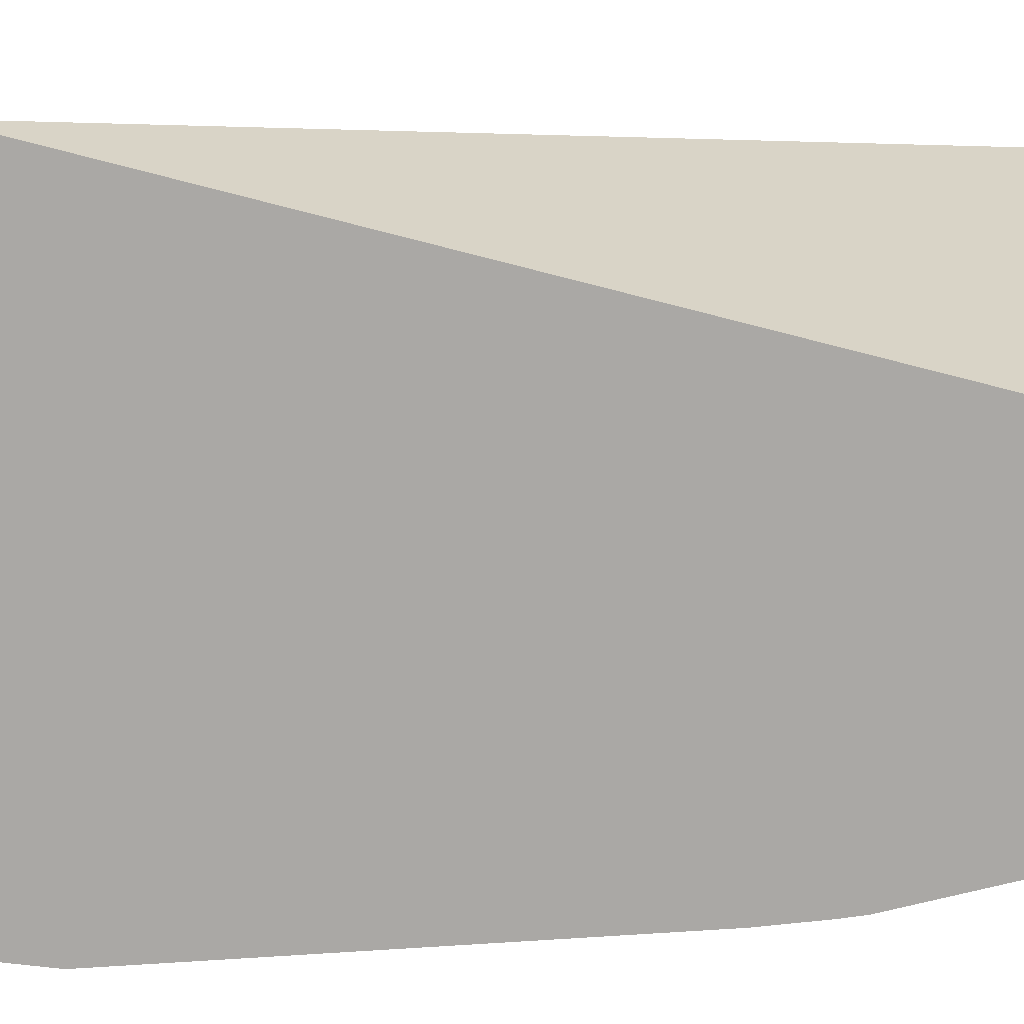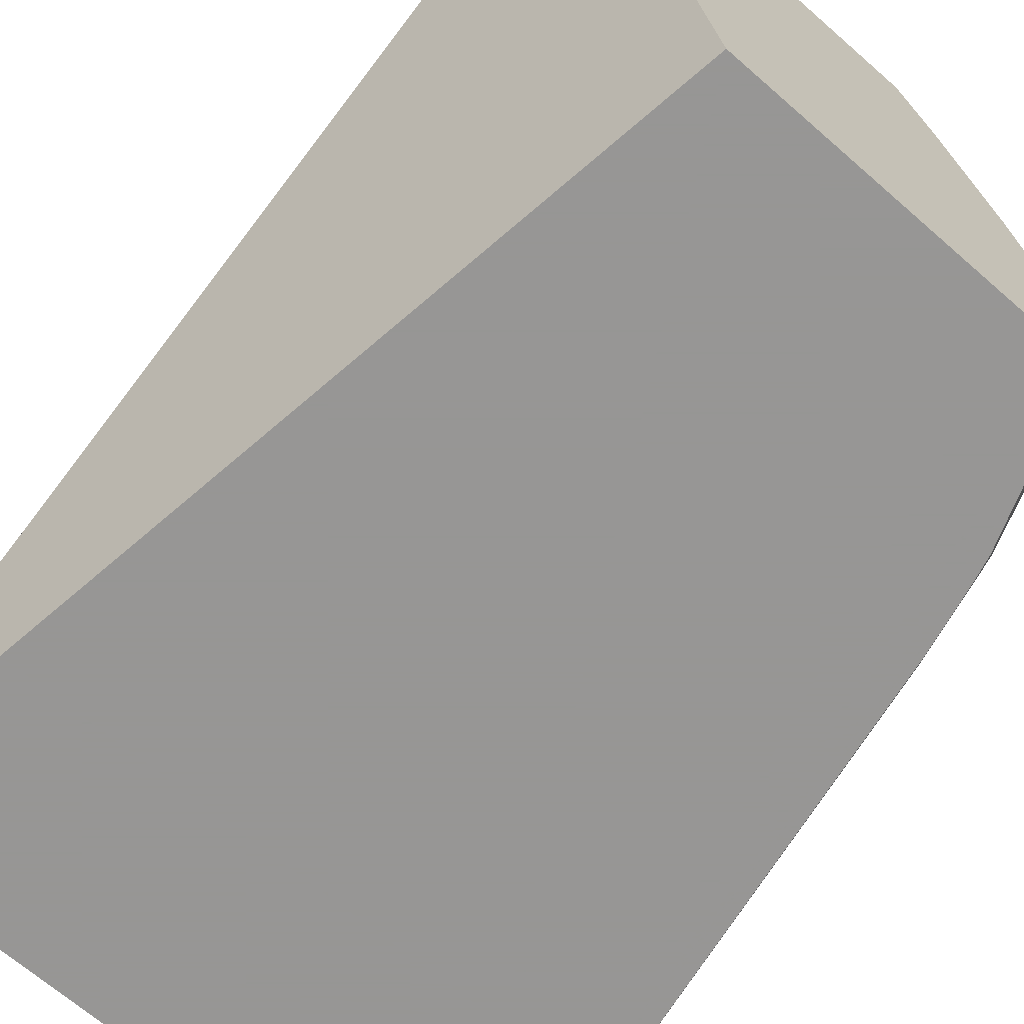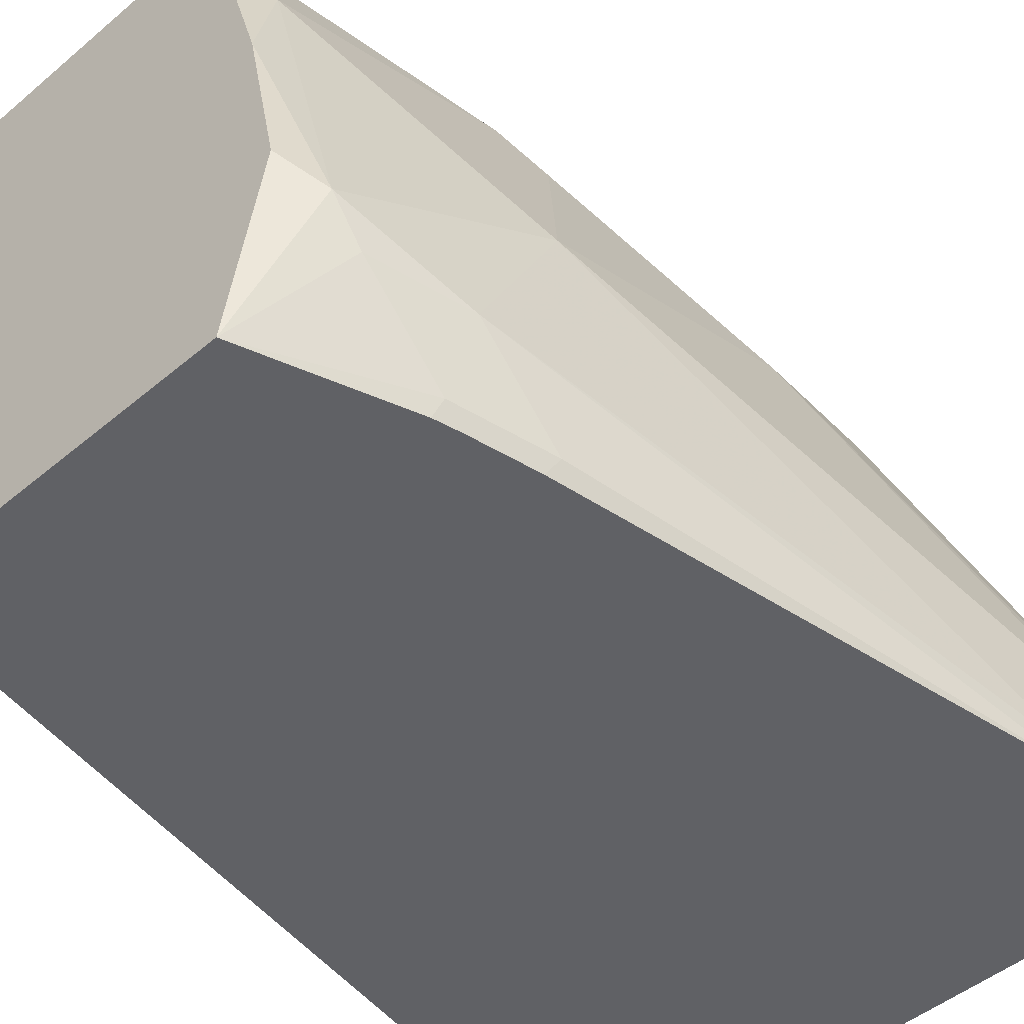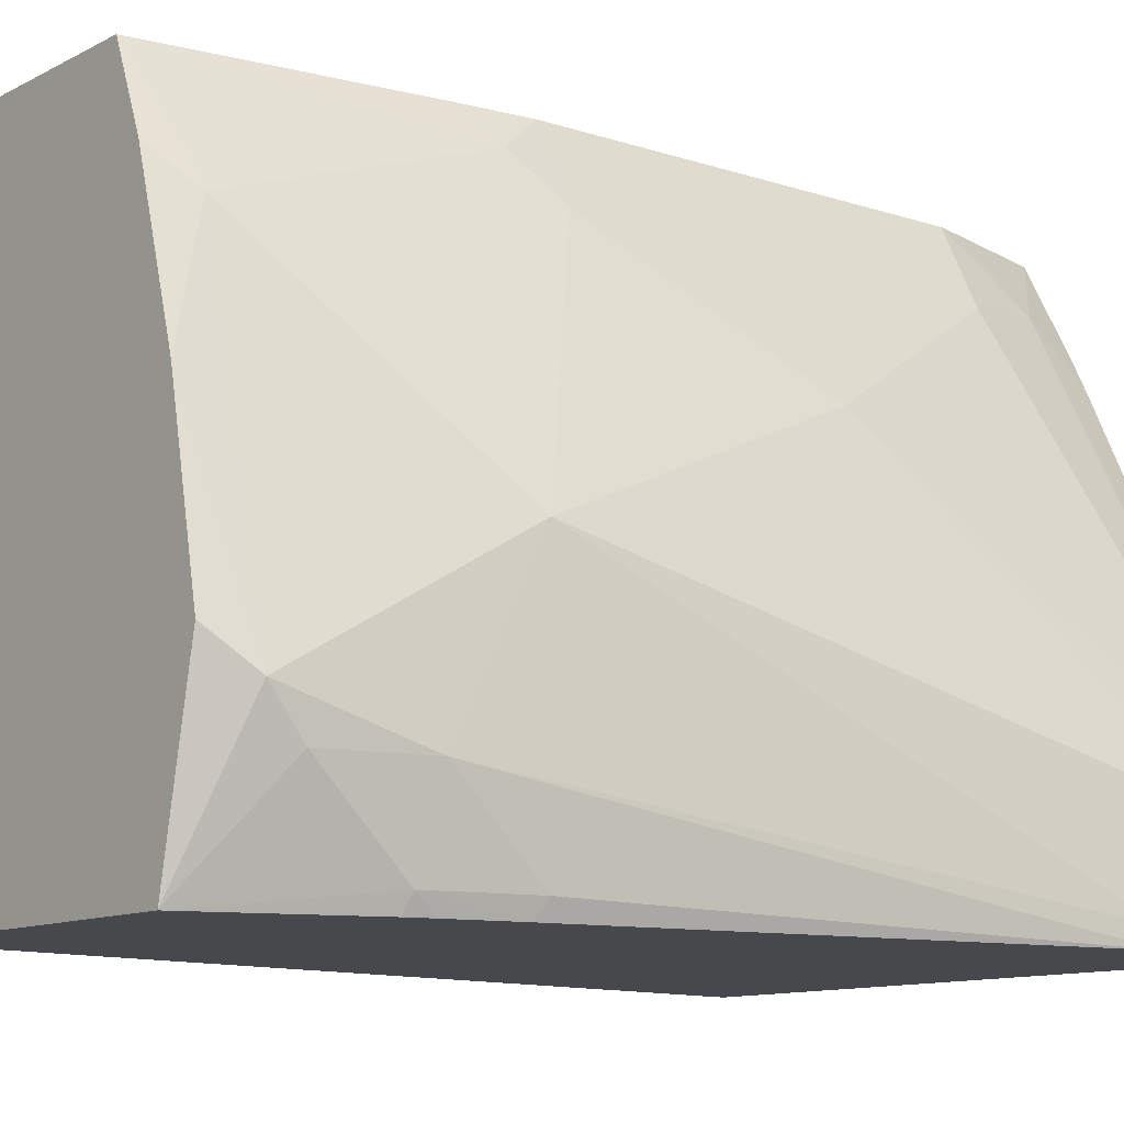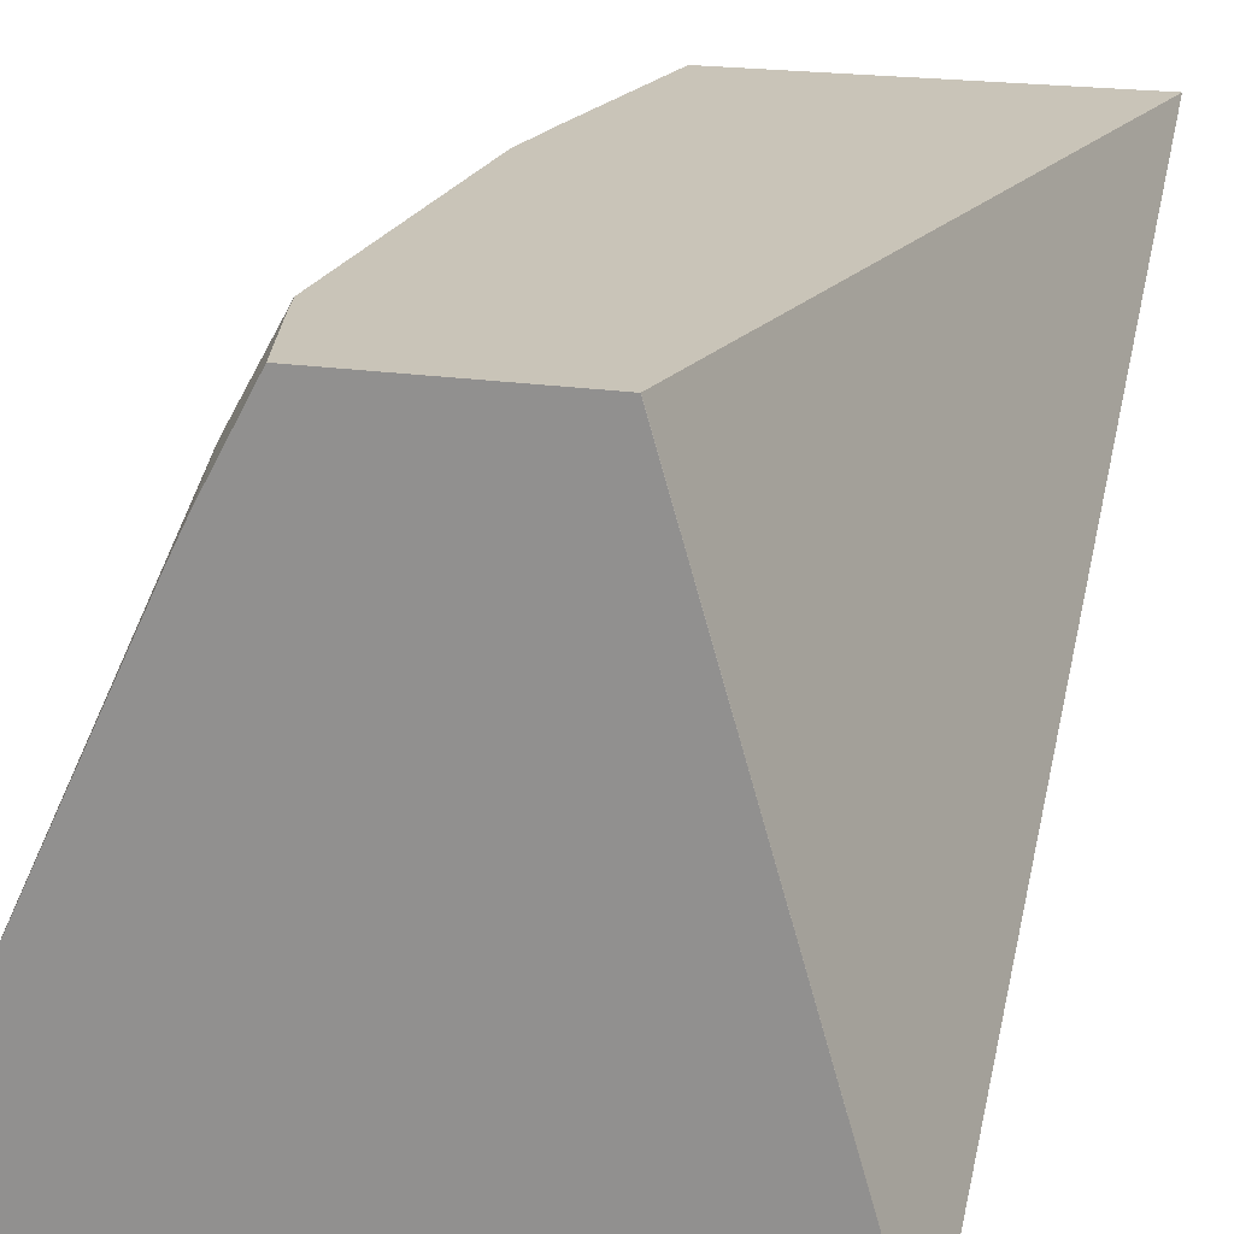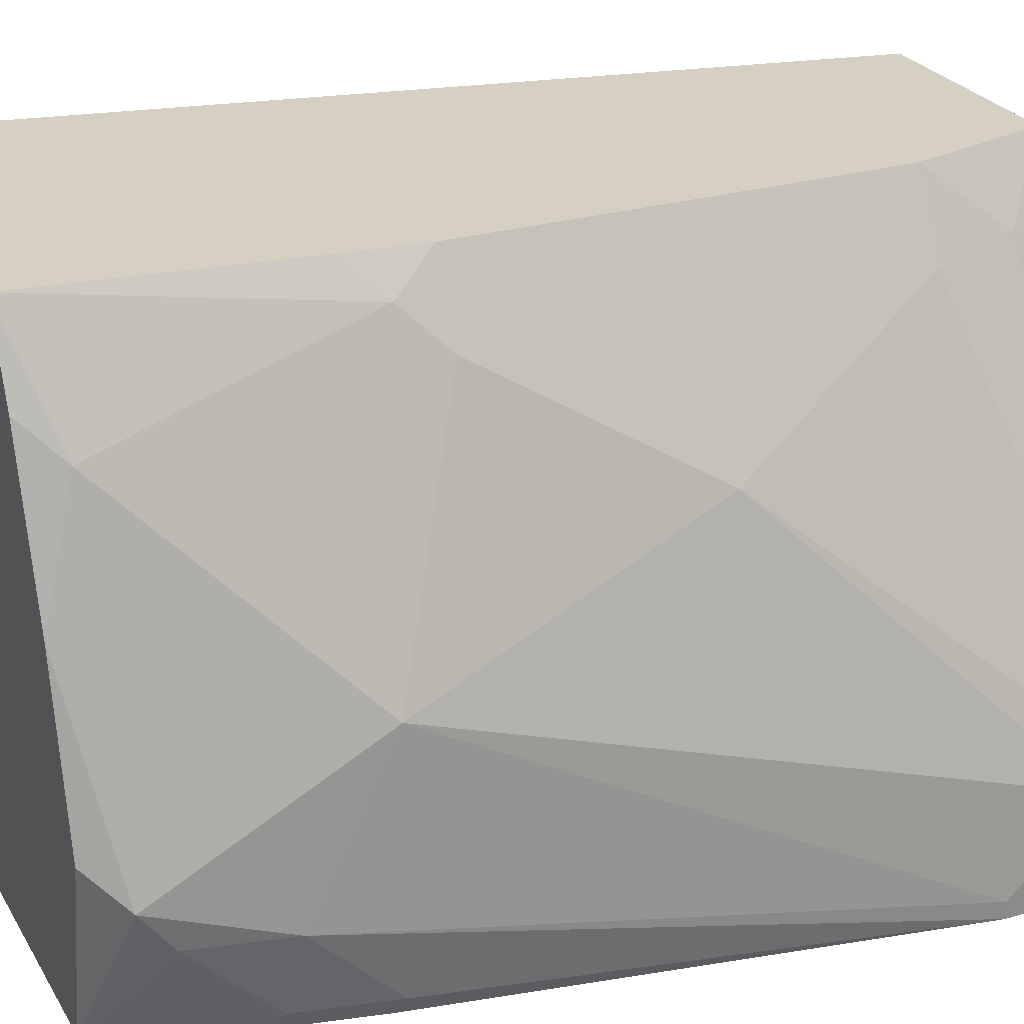
<metadata>
{"format":"obj","ext":"obj","renderer":"f3d","projection":"perspective","resolution":1024,"background":"white","views":[{"elev":-75.2,"azim":83.5,"up":"+Y"},{"elev":-67.8,"azim":138.8,"up":"+Y"},{"elev":-47.9,"azim":-136.7,"up":"+Y"},{"elev":-11.2,"azim":-128.9,"up":"+Y"},{"elev":20.1,"azim":16.0,"up":"+Y"},{"elev":26.5,"azim":-114.7,"up":"+Y"}]}
</metadata>
<code>
v -0.279 -0.1635 -0.1069
v -0.279 -0.1395 -0.1069
v -0.279 -0.1635 -0.1395
v -0.1284 -0.1635 -0.1069
v -0.279 -0.1395 -0.1196
v -0.2373 -0.05164 -0.1069
v -0.2342 -0.03737 -0.1196
v -0.2391 -0.03987 -0.1395
v -0.2541 -0.06975 -0.1893
v -0.279 -0.1594 -0.1395
v -0.2591 -0.1395 -0.279
v -0.2591 -0.1594 -0.2591
v -0.257 -0.1635 -0.2611
v -0.1703 -0.0217 -0.107
v -0.1703 -0.02174 -0.1069
v -0.1574 -0.1635 -0.3174
v -0.1282 -0.0217 -0.3174
v -0.2591 -0.09964 -0.2591
v -0.2331 -0.04319 -0.1069
v -0.2283 -0.0217 -0.1323
v -0.2301 -0.0217 -0.1395
v -0.2325 -0.02657 -0.1395
v -0.2215 -0.0217 -0.1069
v -0.2301 -0.0217 -0.2391
v -0.2325 -0.02657 -0.2391
v -0.2391 -0.03987 -0.2391
v -0.2541 -0.1295 -0.3089
v -0.2541 -0.1395 -0.3014
v -0.2541 -0.1594 -0.2815
v -0.2536 -0.1635 -0.2767
v -0.1707 -0.0217 -0.1069
v -0.2391 -0.1635 -0.3174
v -0.22 -0.0217 -0.3174
v -0.2541 -0.08968 -0.269
v -0.228 -0.0217 -0.2573
v -0.2342 -0.0299 -0.2491
v -0.2391 -0.0598 -0.2989
v -0.2342 -0.04983 -0.3089
v -0.2391 -0.07972 -0.3174
v -0.2477 -0.121 -0.3174
v -0.2521 -0.1635 -0.2825
v -0.2278 -0.04133 -0.3174
f 14 21 20
f 16 39 42
f 16 40 39
f 16 32 40
f 14 23 31
f 16 42 33
f 14 20 23
f 14 24 21
f 12 29 13
f 14 33 35
f 14 17 33
f 14 31 15
f 13 29 30
f 16 33 17
f 11 29 12
f 11 28 29
f 11 27 28
f 14 35 24
f 18 26 34
f 27 38 39
f 24 35 36
f 11 18 27
f 38 42 39
f 36 38 37
f 33 36 35
f 33 38 36
f 29 41 30
f 29 32 41
f 28 32 29
f 27 34 37
f 27 32 28
f 27 40 32
f 27 39 40
f 27 37 38
f 26 37 34
f 26 36 37
f 25 36 26
f 24 36 25
f 18 34 27
f 33 42 38
f 10 18 11
f 9 25 26
f 2 6 7
f 1 6 2
f 1 19 6
f 1 23 19
f 1 31 23
f 1 15 31
f 1 4 15
f 2 7 8
f 1 16 4
f 1 41 32
f 1 30 41
f 1 13 30
f 1 3 13
f 1 5 10
f 1 2 5
f 9 26 18
f 1 32 16
f 2 8 9
f 1 10 3
f 3 10 11
f 2 9 5
f 9 21 24
f 9 24 25
f 8 22 9
f 7 23 20
f 7 19 23
f 7 22 8
f 7 21 22
f 9 22 21
f 6 19 7
f 5 18 10
f 5 9 18
f 4 17 14
f 4 16 17
f 4 14 15
f 3 12 13
f 7 20 21
f 3 11 12

</code>
